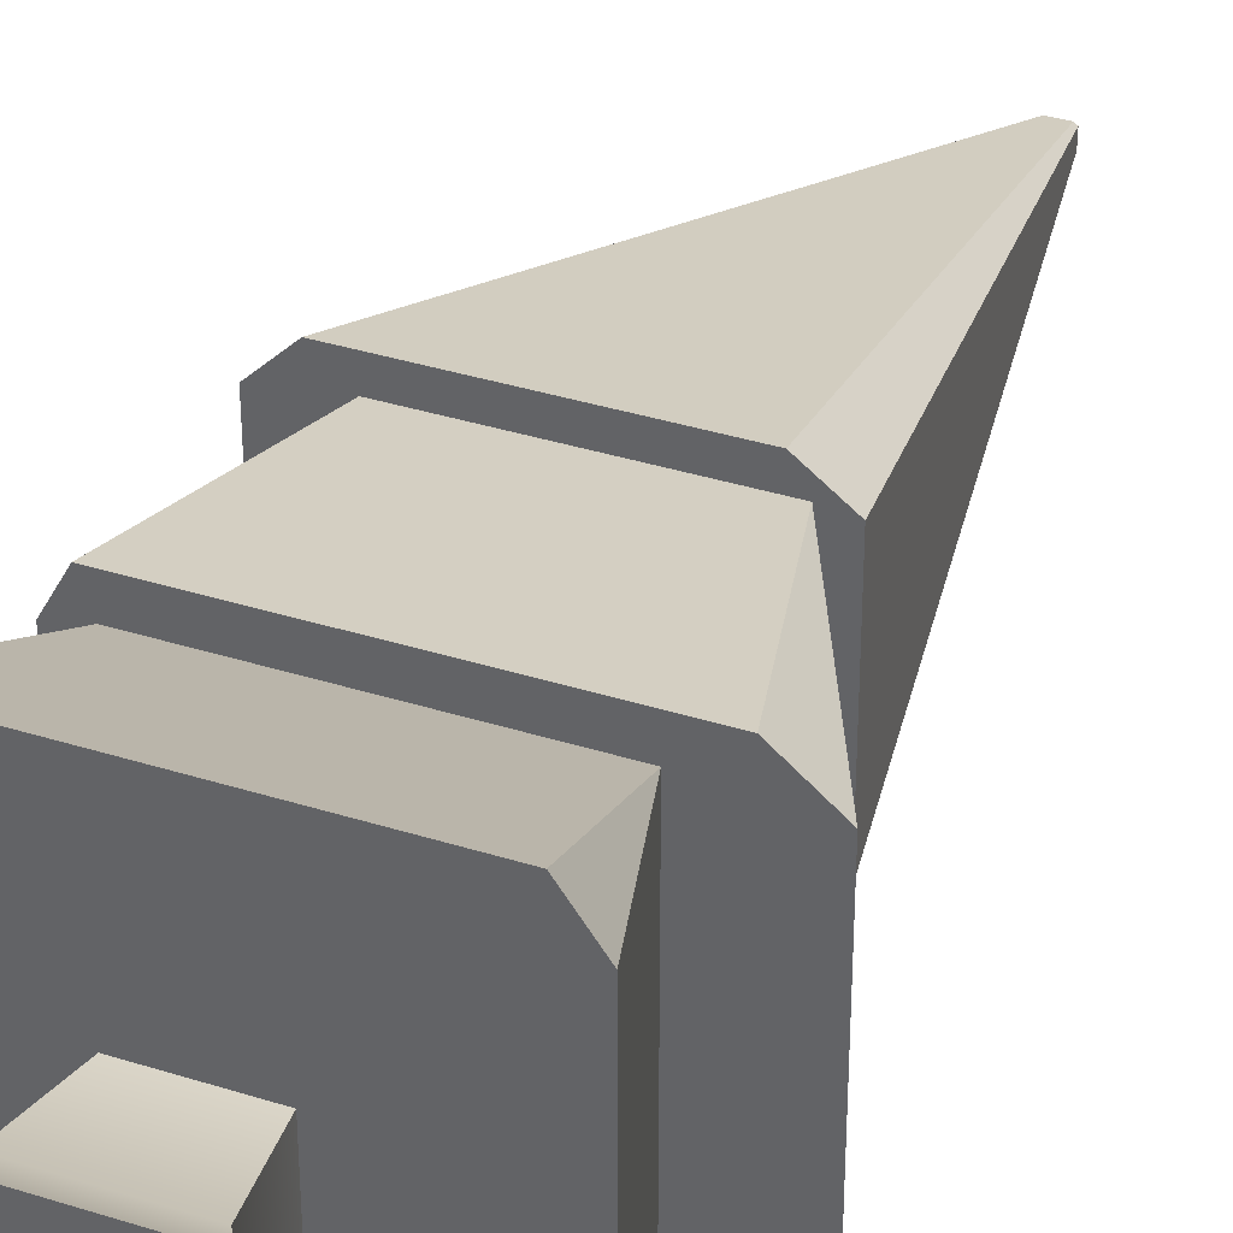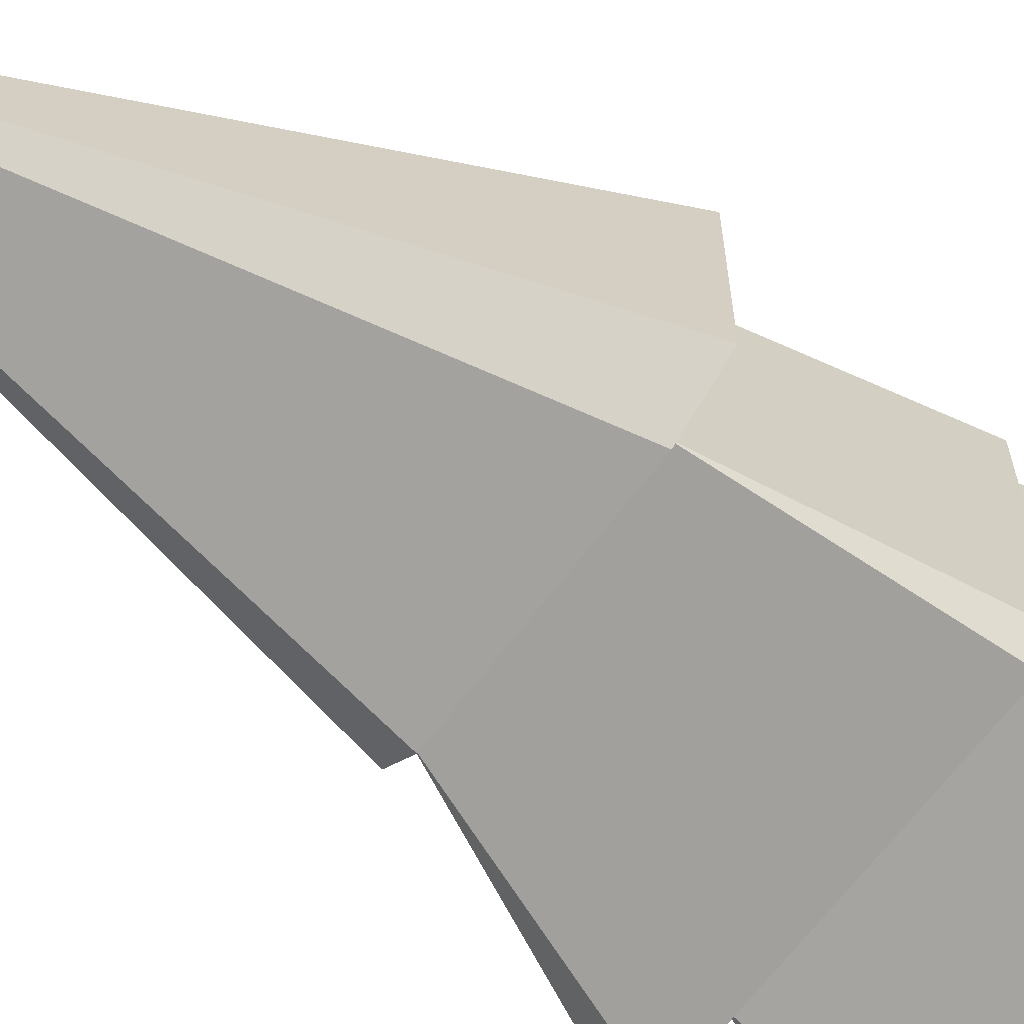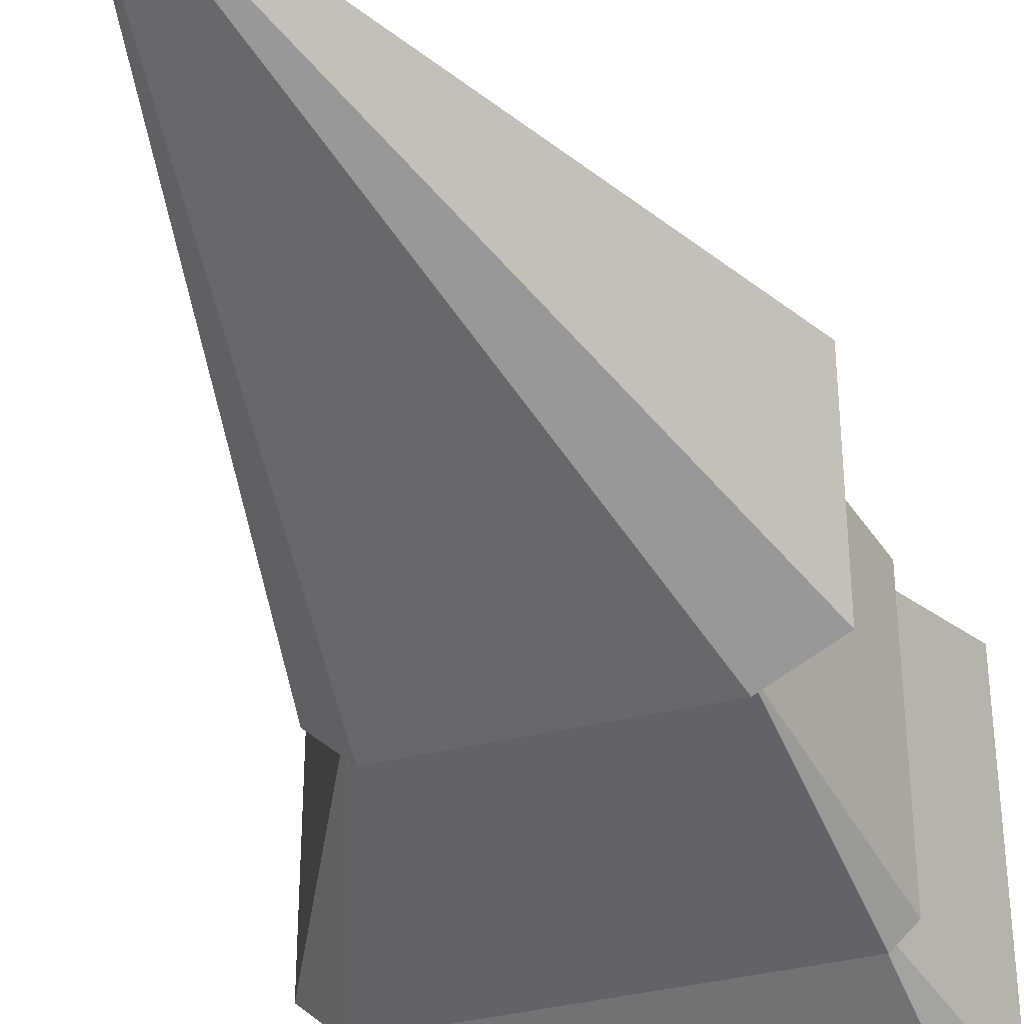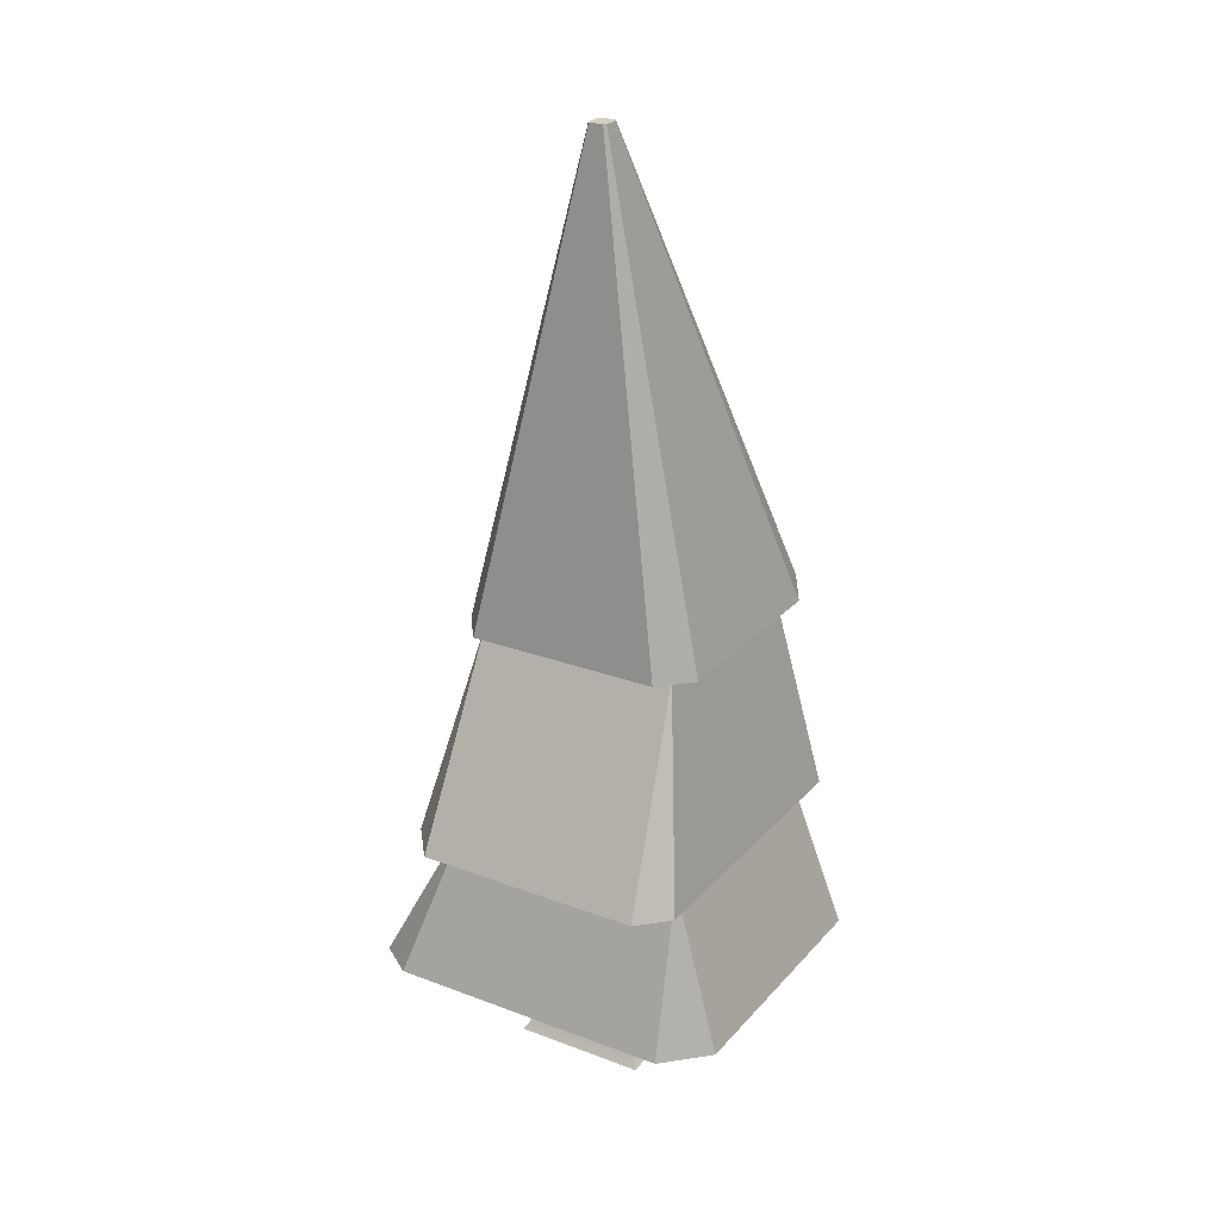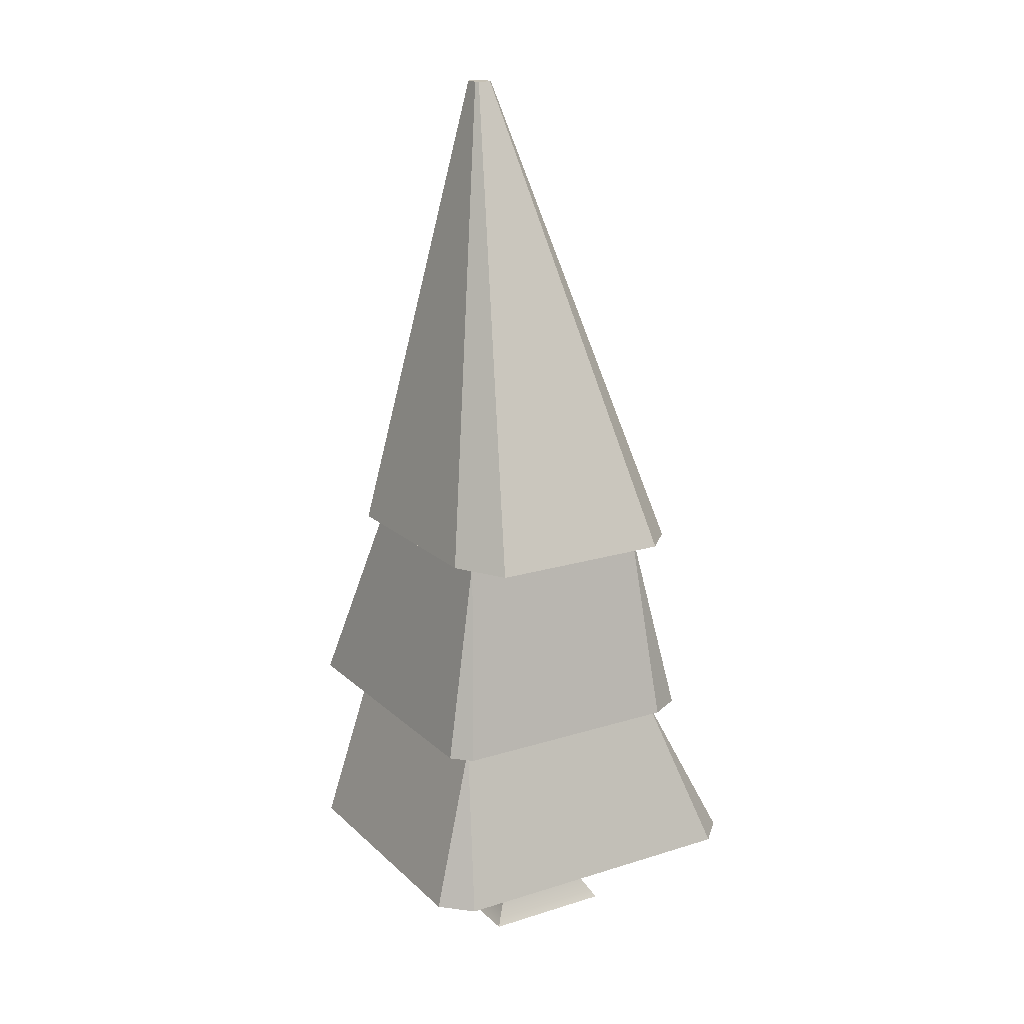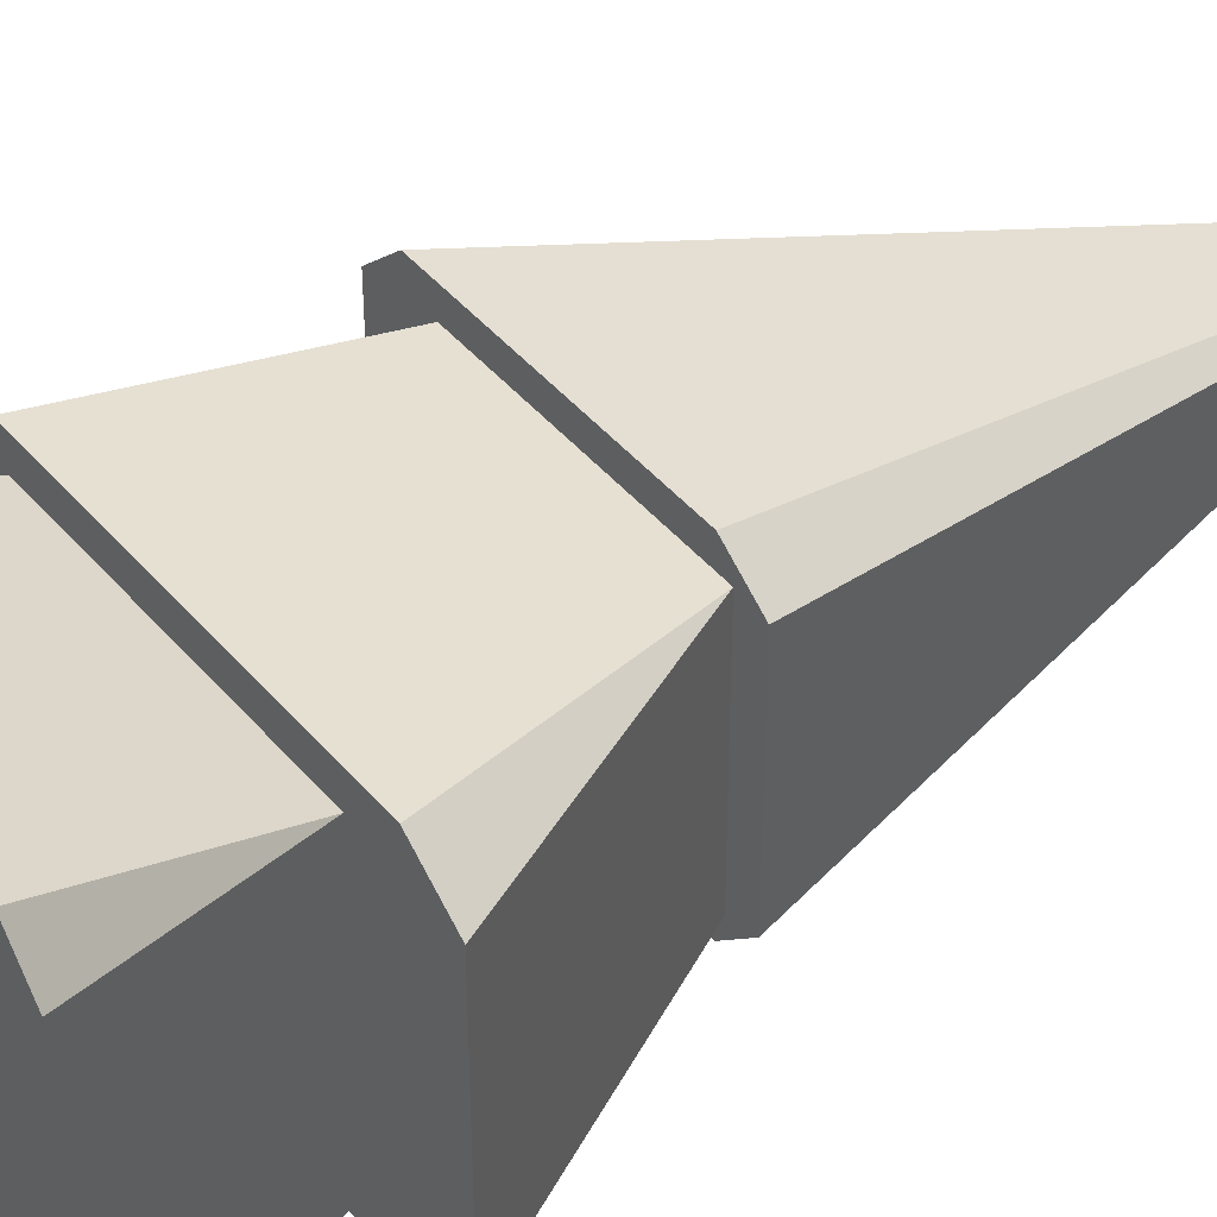
<metadata>
{"format":"obj","ext":"obj","renderer":"f3d","projection":"perspective","resolution":1024,"background":"white","views":[{"elev":36.3,"azim":22.4,"up":"+Z"},{"elev":-66.7,"azim":-127.2,"up":"+Z"},{"elev":-39.9,"azim":-163.7,"up":"+Z"},{"elev":25.4,"azim":121.2,"up":"+Y"},{"elev":18.4,"azim":-121.0,"up":"+Y"},{"elev":45.4,"azim":52.3,"up":"+Z"}]}
</metadata>
<code>
o Mesh1_Group1_Model.058
v -1.028 0.1192 0.5841
v -0.5302 0 0.5117
v -1.101 0 0.5117
v -0.6026 0.1192 0.5841
v -0.9845 0.4302 0.6281
v -0.6465 0.4302 0.6281
v -1.425 0.4302 -0
v -0.2941 0.4302 -0
v -0.6465 0.4302 0.966
v -0.2263 0.4302 1.568
v -0.1173 0.4302 0.1768
v -0.1173 0.4302 1.415
v -0.3315 1.132 0.2142
v -0.3315 1.132 1.214
v -0.1704 1.132 1.328
v -0.1225 1.132 0.09995
v 0 1.132 0.2224
v 0 1.132 1.189
v -0.4014 2.002 0.2841
v -0.4014 2.002 1.144
v -0.3032 2.002 0.3123
v -0.4296 2.002 0.1859
v -1.261 2.002 0.2841
v -1.369 1.132 0.09995
v -1.331 1.132 0.2142
v -1.545 0.4302 0.1202
v -1.545 0.4302 1.445
v -1.422 0.4302 1.568
v -0.9845 0.4302 0.966
v -1.331 1.132 1.214
v -1.369 1.132 1.328
v -1.261 2.002 1.144
v -0.451 2.002 1.242
v -0.3032 2.002 1.131
v -0.5609 4.034 0.6846
v -0.5609 4.034 0.7443
v -0.5701 4.034 0.6754
v -0.5717 4.034 0.7524
v -1.369 2.002 1.242
v -0.6387 4.034 0.7524
v -0.632 4.034 0.6754
v -1.277 2.002 0.1859
v -1.445 1.132 1.189
v -1.445 1.132 0.1756
v -1.499 2.002 0.3123
v -1.499 2.002 1.112
v -0.6482 4.034 0.743
v -0.6482 4.034 0.6846
v -1.028 0.1192 1.01
v -0.6026 0.1192 1.01
v -1.101 0 1.082
v -0.5302 0 1.082
f 36 37 35
f 37 36 38
f 41 38 40
f 37 38 41
f 48 40 47
f 41 40 48
f 1 2 3
f 2 1 4
f 5 4 1
f 4 5 6
f 49 9 29
f 9 49 50
f 51 50 49
f 50 51 52
f 51 2 52
f 2 51 3
f 51 1 3
f 1 51 49
f 49 5 1
f 5 49 29
f 4 52 2
f 52 4 50
f 6 50 4
f 50 6 9
f 7 6 5
f 8 6 7
f 6 8 9
f 8 10 9
f 11 10 8
f 10 11 12
f 13 12 11
f 12 13 14
f 13 15 14
f 16 15 13
f 17 15 16
f 15 17 18
f 19 18 17
f 18 19 20
f 19 21 20
f 21 19 22
f 22 19 23
f 16 23 19
f 23 16 24
f 16 13 24
f 24 13 25
f 8 25 13
f 25 8 7
f 25 7 26
f 7 27 26
f 7 28 27
f 7 5 28
f 29 28 5
f 9 28 29
f 9 10 28
f 14 28 10
f 28 14 30
f 14 31 30
f 31 14 15
f 20 31 15
f 31 20 32
f 20 33 32
f 20 34 33
f 34 20 21
f 35 34 21
f 34 35 36
f 33 36 38
f 36 33 34
f 38 39 33
f 39 38 40
f 22 41 37
f 41 22 42
f 22 23 42
f 23 39 42
f 32 39 23
f 32 33 39
f 23 43 32
f 43 23 44
f 23 24 44
f 24 43 44
f 24 31 43
f 24 25 31
f 30 31 25
f 25 27 30
f 27 25 26
f 28 30 27
f 31 32 43
f 42 39 45
f 45 39 46
f 40 46 39
f 46 40 47
f 42 48 41
f 48 42 45
f 46 48 45
f 48 46 47
f 37 21 22
f 21 37 35
f 20 15 18
f 10 12 14
f 13 11 8
f 19 17 16

</code>
